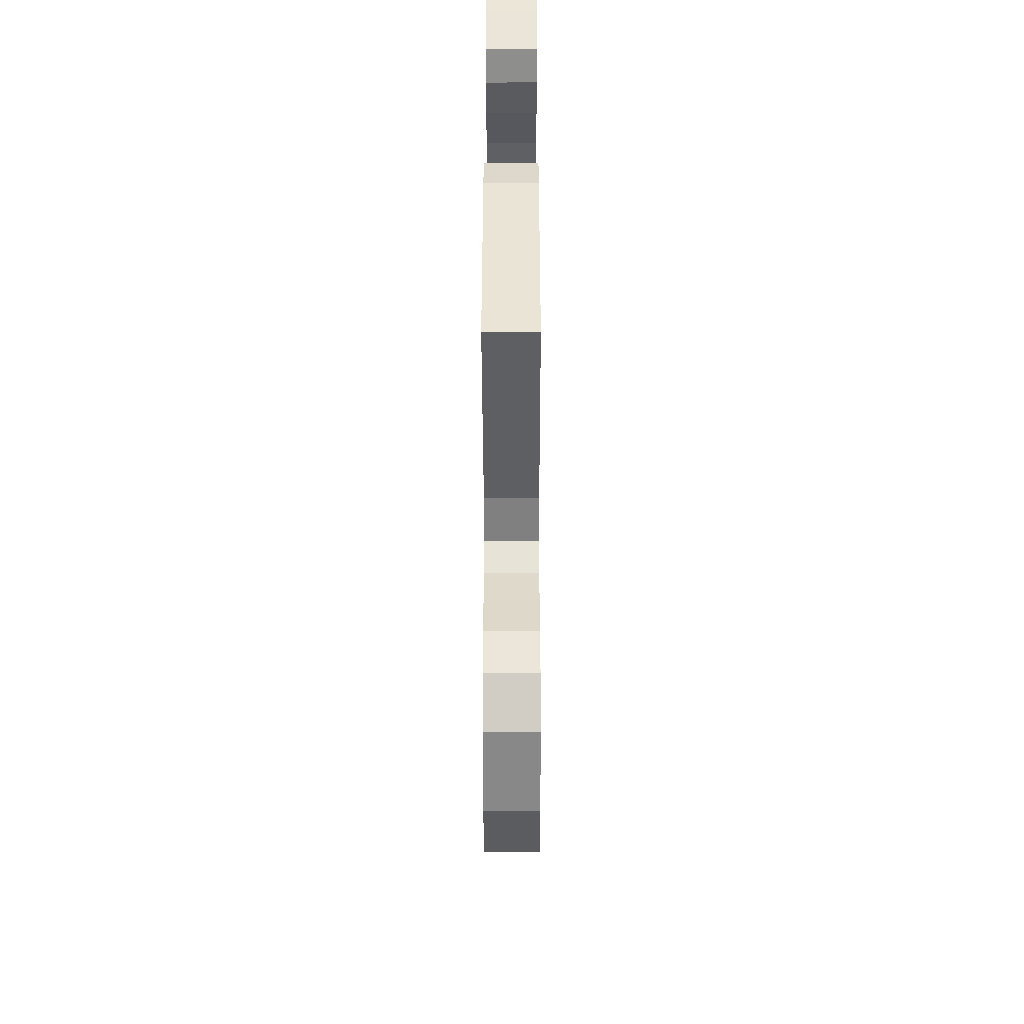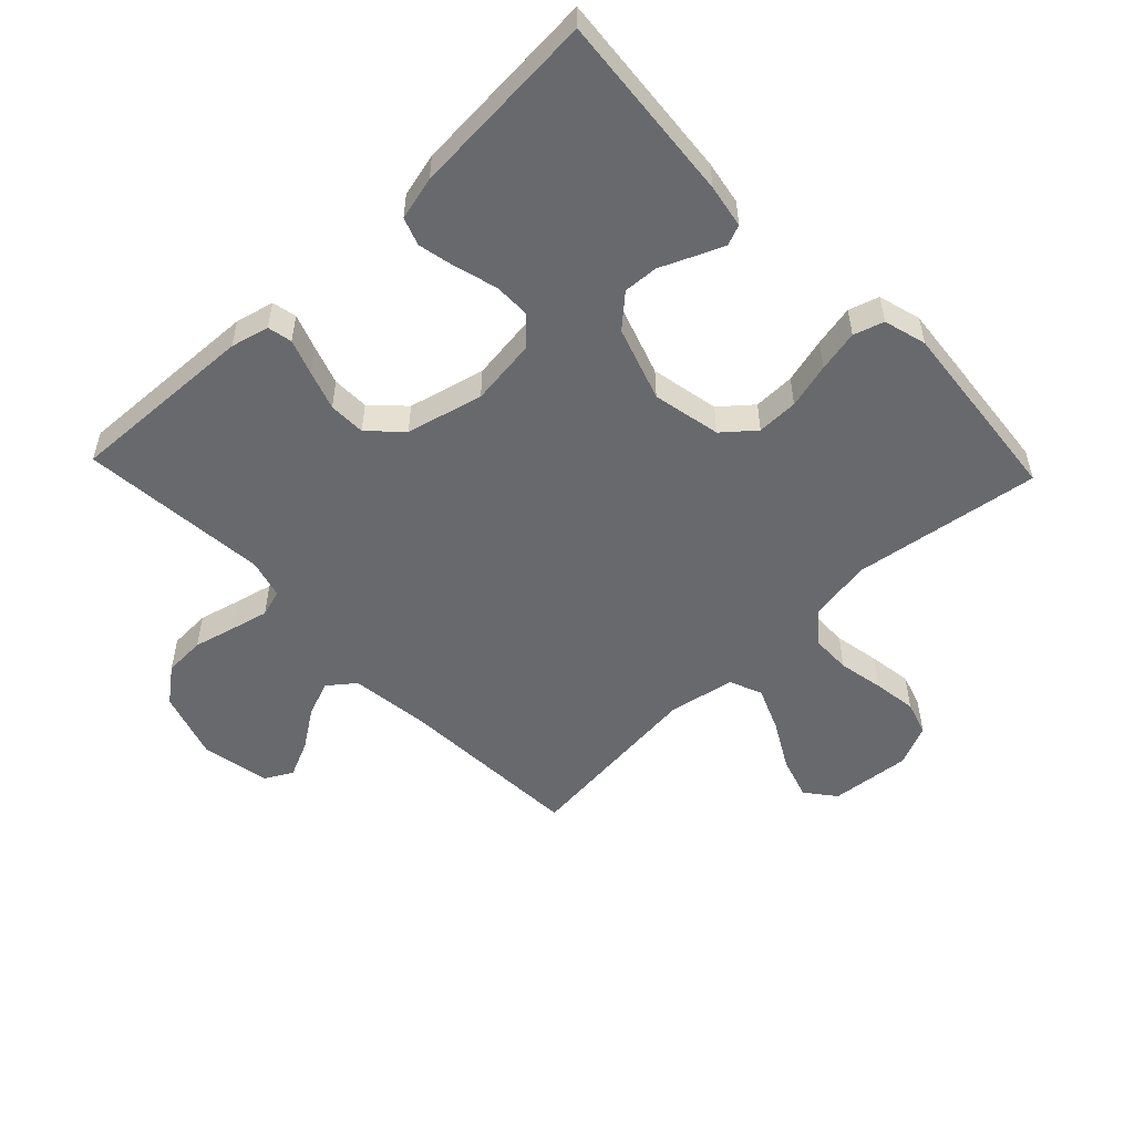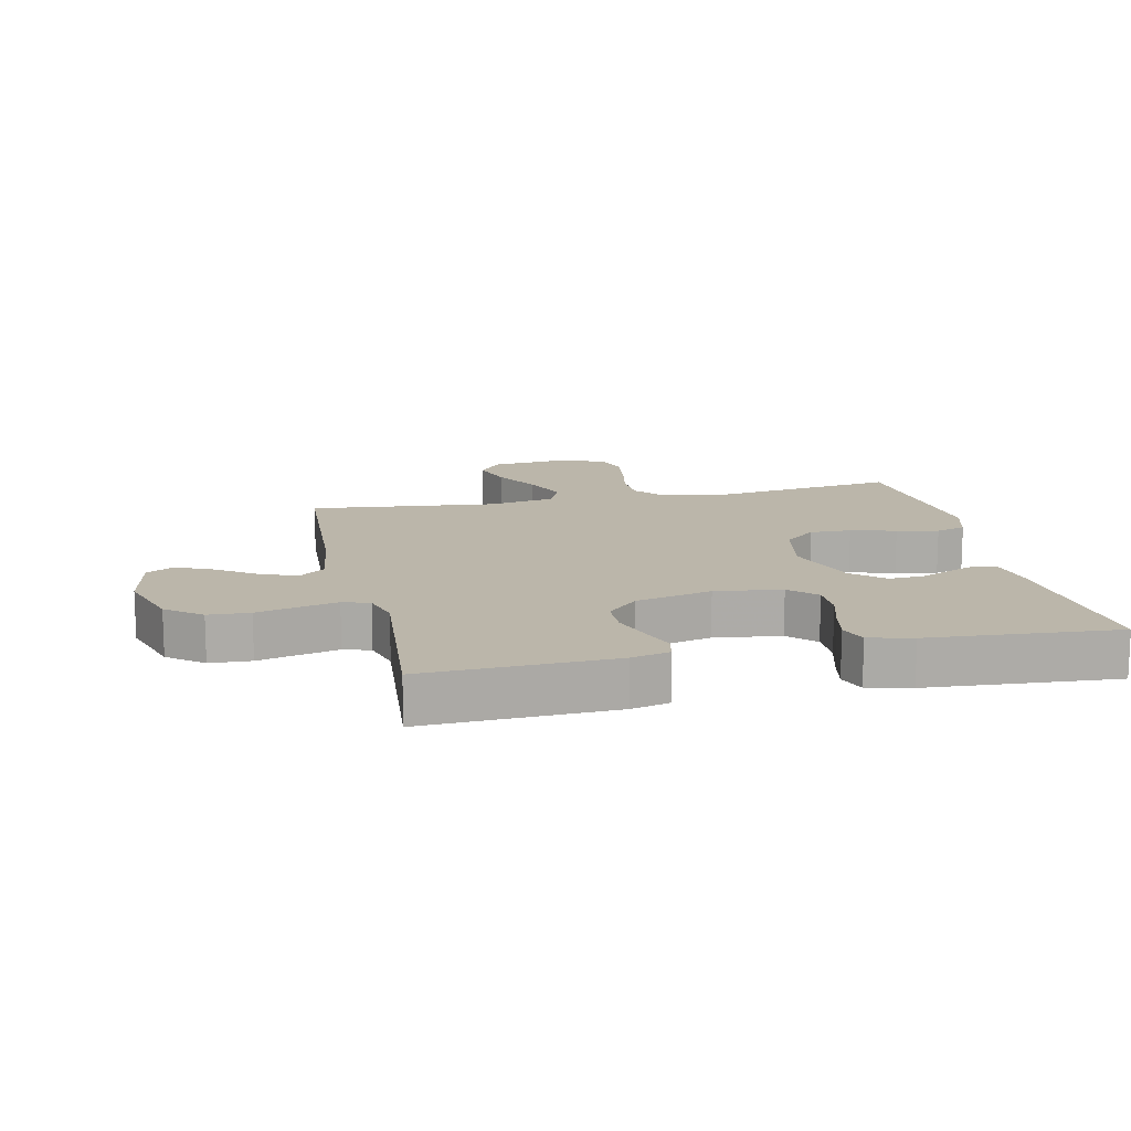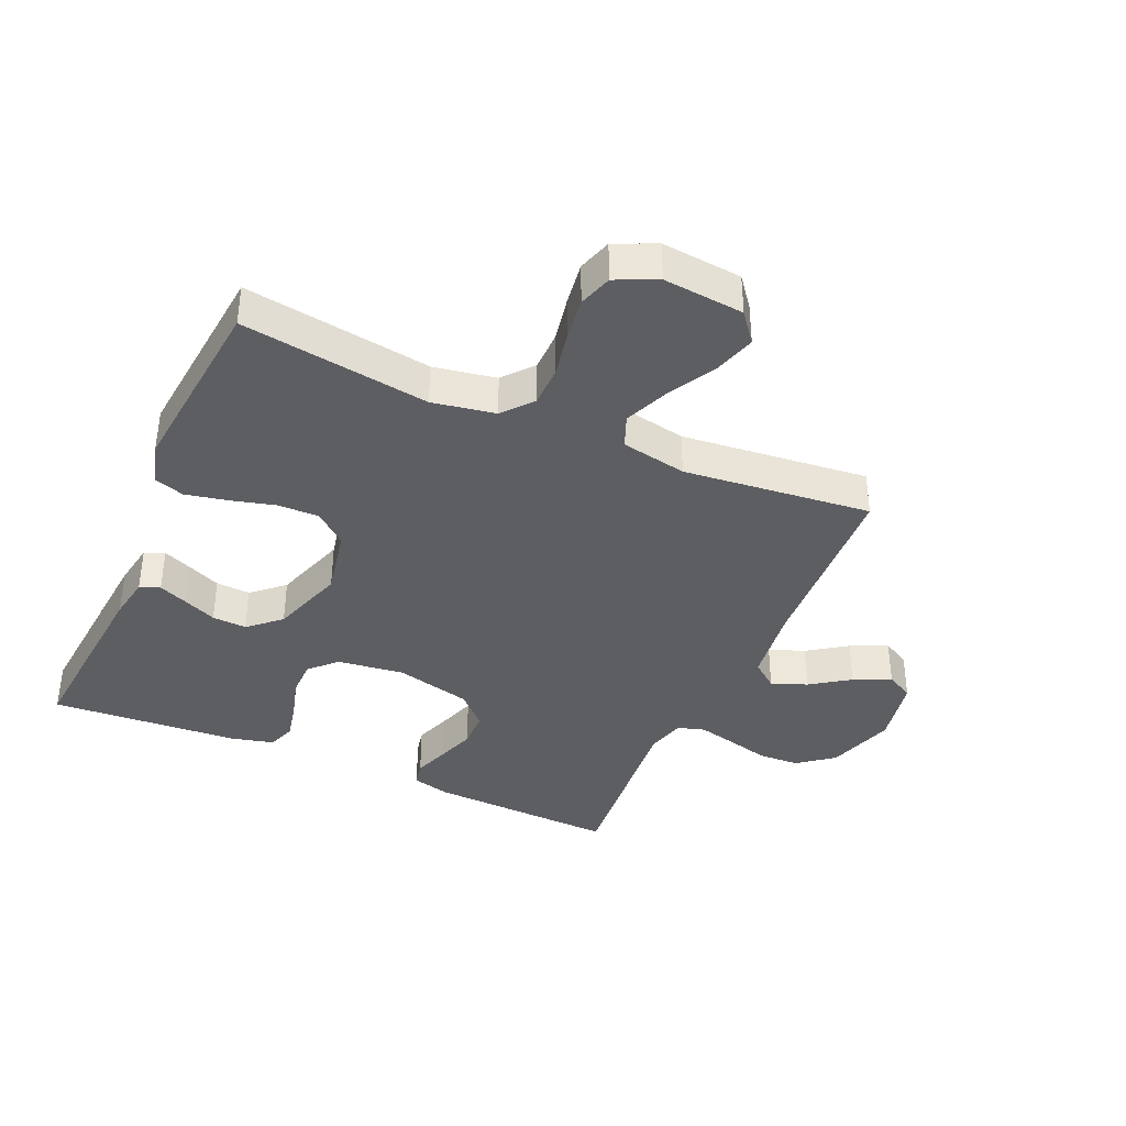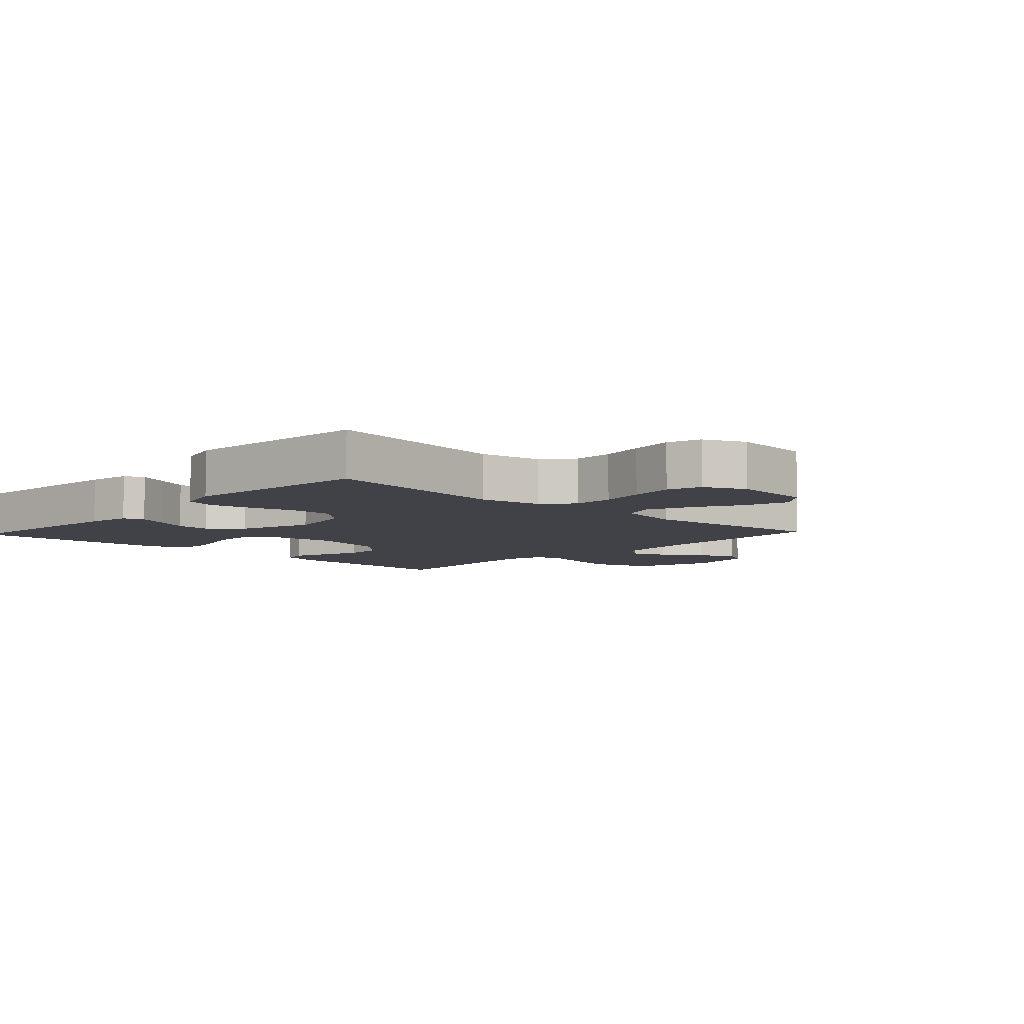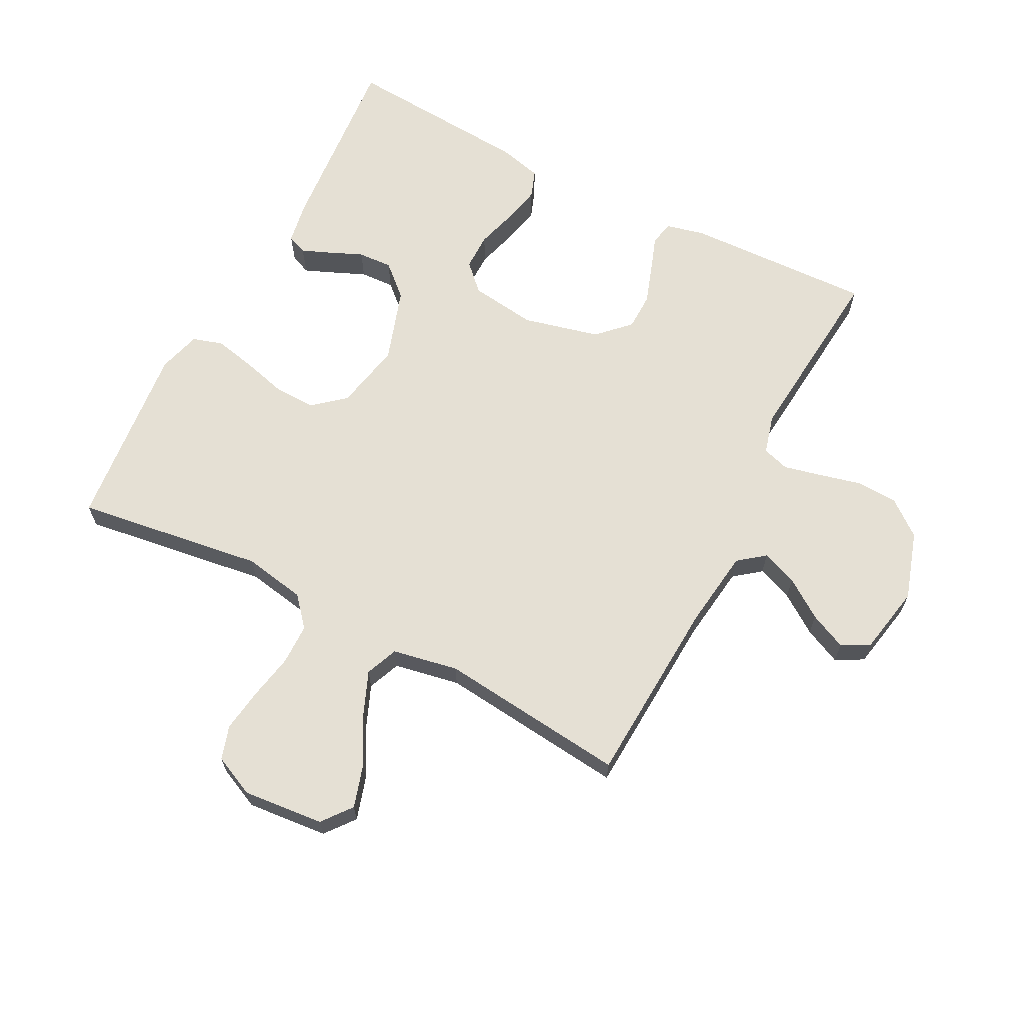
<metadata>
{"format":"obj","ext":"obj","renderer":"f3d","projection":"perspective","resolution":1024,"background":"white","views":[{"elev":-44.9,"azim":-89.9,"up":"+Z"},{"elev":-52.8,"azim":-46.4,"up":"+Y"},{"elev":13.9,"azim":-102.4,"up":"+Y"},{"elev":-38.5,"azim":66.1,"up":"+Y"},{"elev":-6.8,"azim":46.8,"up":"+Y"},{"elev":65.6,"azim":117.5,"up":"+Y"}]}
</metadata>
<code>
v 0.5 0.07 0.5
v 0.457 0.07 0.2
v 0.475 0.07 0.1
v 0.522 0.07 0.06
v 0.587 0.07 0.059
v 0.659 0.07 0.073
v 0.729 0.07 0.083
v 0.783 0.07 0.066
v 0.813 0.07 0
v 0.801 0.07 -0.129
v 0.754 0.07 -0.166
v 0.686 0.07 -0.145
v 0.61 0.07 -0.103
v 0.54 0.07 -0.074
v 0.488 0.07 -0.095
v 0.468 0.07 -0.2
v 0.5 0.07 -0.5
v 0.2 0.07 -0.516
v 0.075 0.07 -0.532
v 0.042 0.07 -0.574
v 0.064 0.07 -0.631
v 0.107 0.07 -0.693
v 0.134 0.07 -0.752
v 0.11 0.07 -0.796
v 0 0.07 -0.817
v -0.109 0.07 -0.782
v -0.153 0.07 -0.726
v -0.156 0.07 -0.66
v -0.139 0.07 -0.592
v -0.125 0.07 -0.533
v -0.138 0.07 -0.49
v -0.2 0.07 -0.473
v -0.5 0.07 -0.5
v -0.488 0.07 -0.2
v -0.473 0.07 -0.139
v -0.434 0.07 -0.131
v -0.378 0.07 -0.151
v -0.316 0.07 -0.172
v -0.257 0.07 -0.171
v -0.208 0.07 -0.122
v -0.178 0.07 0
v -0.192 0.07 0.106
v -0.233 0.07 0.147
v -0.292 0.07 0.147
v -0.358 0.07 0.128
v -0.418 0.07 0.115
v -0.462 0.07 0.131
v -0.479 0.07 0.2
v -0.5 0.07 0.5
v -0.2 0.07 0.474
v -0.131 0.07 0.462
v -0.118 0.07 0.43
v -0.137 0.07 0.384
v -0.16 0.07 0.331
v -0.163 0.07 0.276
v -0.118 0.07 0.226
v 0 0.07 0.187
v 0.109 0.07 0.209
v 0.151 0.07 0.259
v 0.15 0.07 0.325
v 0.131 0.07 0.397
v 0.117 0.07 0.463
v 0.132 0.07 0.511
v 0.2 0.07 0.53
v 0.5 0 0.5
v 0.457 0 0.2
v 0.475 0 0.1
v 0.522 0 0.06
v 0.587 0 0.059
v 0.659 0 0.073
v 0.729 0 0.083
v 0.783 0 0.066
v 0.813 0 0
v 0.801 0 -0.129
v 0.754 0 -0.166
v 0.686 0 -0.145
v 0.61 0 -0.103
v 0.54 0 -0.074
v 0.488 0 -0.095
v 0.468 0 -0.2
v 0.5 0 -0.5
v 0.2 0 -0.516
v 0.075 0 -0.532
v 0.042 0 -0.574
v 0.064 0 -0.631
v 0.107 0 -0.693
v 0.134 0 -0.752
v 0.11 0 -0.796
v 0 0 -0.817
v -0.109 0 -0.782
v -0.153 0 -0.726
v -0.156 0 -0.66
v -0.139 0 -0.592
v -0.125 0 -0.533
v -0.138 0 -0.49
v -0.2 0 -0.473
v -0.5 0 -0.5
v -0.488 0 -0.2
v -0.473 0 -0.139
v -0.434 0 -0.131
v -0.378 0 -0.151
v -0.316 0 -0.172
v -0.257 0 -0.171
v -0.208 0 -0.122
v -0.178 0 0
v -0.192 0 0.106
v -0.233 0 0.147
v -0.292 0 0.147
v -0.358 0 0.128
v -0.418 0 0.115
v -0.462 0 0.131
v -0.479 0 0.2
v -0.5 0 0.5
v -0.2 0 0.474
v -0.131 0 0.462
v -0.118 0 0.43
v -0.137 0 0.384
v -0.16 0 0.331
v -0.163 0 0.276
v -0.118 0 0.226
v 0 0 0.187
v 0.109 0 0.209
v 0.151 0 0.259
v 0.15 0 0.325
v 0.131 0 0.397
v 0.117 0 0.463
v 0.132 0 0.511
v 0.2 0 0.53
f 64 1 2
f 63 64 2
f 62 63 2
f 61 62 2
f 60 61 2
f 59 60 2 3
f 58 59 3 4
f 57 58 4
f 52 53 54
f 51 52 54
f 50 51 54
f 49 50 54
f 48 49 54
f 47 48 54
f 46 47 54
f 45 46 54
f 44 45 54
f 43 44 54 55
f 42 43 55 56
f 35 36 37
f 34 35 37
f 33 34 37
f 32 33 37
f 31 32 37 38
f 27 28 29
f 26 27 29
f 25 26 29
f 24 25 29
f 23 24 29
f 22 23 29
f 21 22 29
f 20 21 29 30
f 19 20 30 31
f 16 17 18
f 18 19 31
f 16 18 31
f 15 16 31
f 11 12 13
f 10 11 13
f 9 10 13
f 8 9 13
f 7 8 13
f 6 7 13
f 5 6 13
f 4 5 13 14
f 57 4 14 15
f 56 57 15
f 42 56 15
f 41 42 15
f 31 38 39
f 31 39 40
f 15 31 40 41
f 66 65 128
f 66 128 127
f 66 127 126
f 66 126 125
f 66 125 124
f 67 66 124 123
f 68 67 123 122
f 68 122 121
f 118 117 116
f 118 116 115
f 118 115 114
f 118 114 113
f 118 113 112
f 118 112 111
f 118 111 110
f 118 110 109
f 118 109 108
f 119 118 108 107
f 120 119 107 106
f 101 100 99
f 101 99 98
f 101 98 97
f 101 97 96
f 102 101 96 95
f 93 92 91
f 93 91 90
f 93 90 89
f 93 89 88
f 93 88 87
f 93 87 86
f 93 86 85
f 94 93 85 84
f 95 94 84 83
f 82 81 80
f 95 83 82
f 95 82 80
f 95 80 79
f 77 76 75
f 77 75 74
f 77 74 73
f 77 73 72
f 77 72 71
f 77 71 70
f 77 70 69
f 78 77 69 68
f 79 78 68 121
f 79 121 120
f 79 120 106
f 79 106 105
f 103 102 95
f 104 103 95
f 105 104 95 79
f 1 65 66 2
f 2 66 67 3
f 3 67 68 4
f 4 68 69 5
f 5 69 70 6
f 6 70 71 7
f 7 71 72 8
f 8 72 73 9
f 9 73 74 10
f 10 74 75 11
f 11 75 76 12
f 12 76 77 13
f 13 77 78 14
f 14 78 79 15
f 15 79 80 16
f 16 80 81 17
f 17 81 82 18
f 18 82 83 19
f 19 83 84 20
f 20 84 85 21
f 21 85 86 22
f 22 86 87 23
f 23 87 88 24
f 24 88 89 25
f 25 89 90 26
f 26 90 91 27
f 27 91 92 28
f 28 92 93 29
f 29 93 94 30
f 30 94 95 31
f 31 95 96 32
f 32 96 97 33
f 33 97 98 34
f 34 98 99 35
f 35 99 100 36
f 36 100 101 37
f 37 101 102 38
f 38 102 103 39
f 39 103 104 40
f 40 104 105 41
f 41 105 106 42
f 42 106 107 43
f 43 107 108 44
f 44 108 109 45
f 45 109 110 46
f 46 110 111 47
f 47 111 112 48
f 48 112 113 49
f 49 113 114 50
f 50 114 115 51
f 51 115 116 52
f 52 116 117 53
f 53 117 118 54
f 54 118 119 55
f 55 119 120 56
f 56 120 121 57
f 57 121 122 58
f 58 122 123 59
f 59 123 124 60
f 60 124 125 61
f 61 125 126 62
f 62 126 127 63
f 63 127 128 64
f 64 128 65 1

</code>
